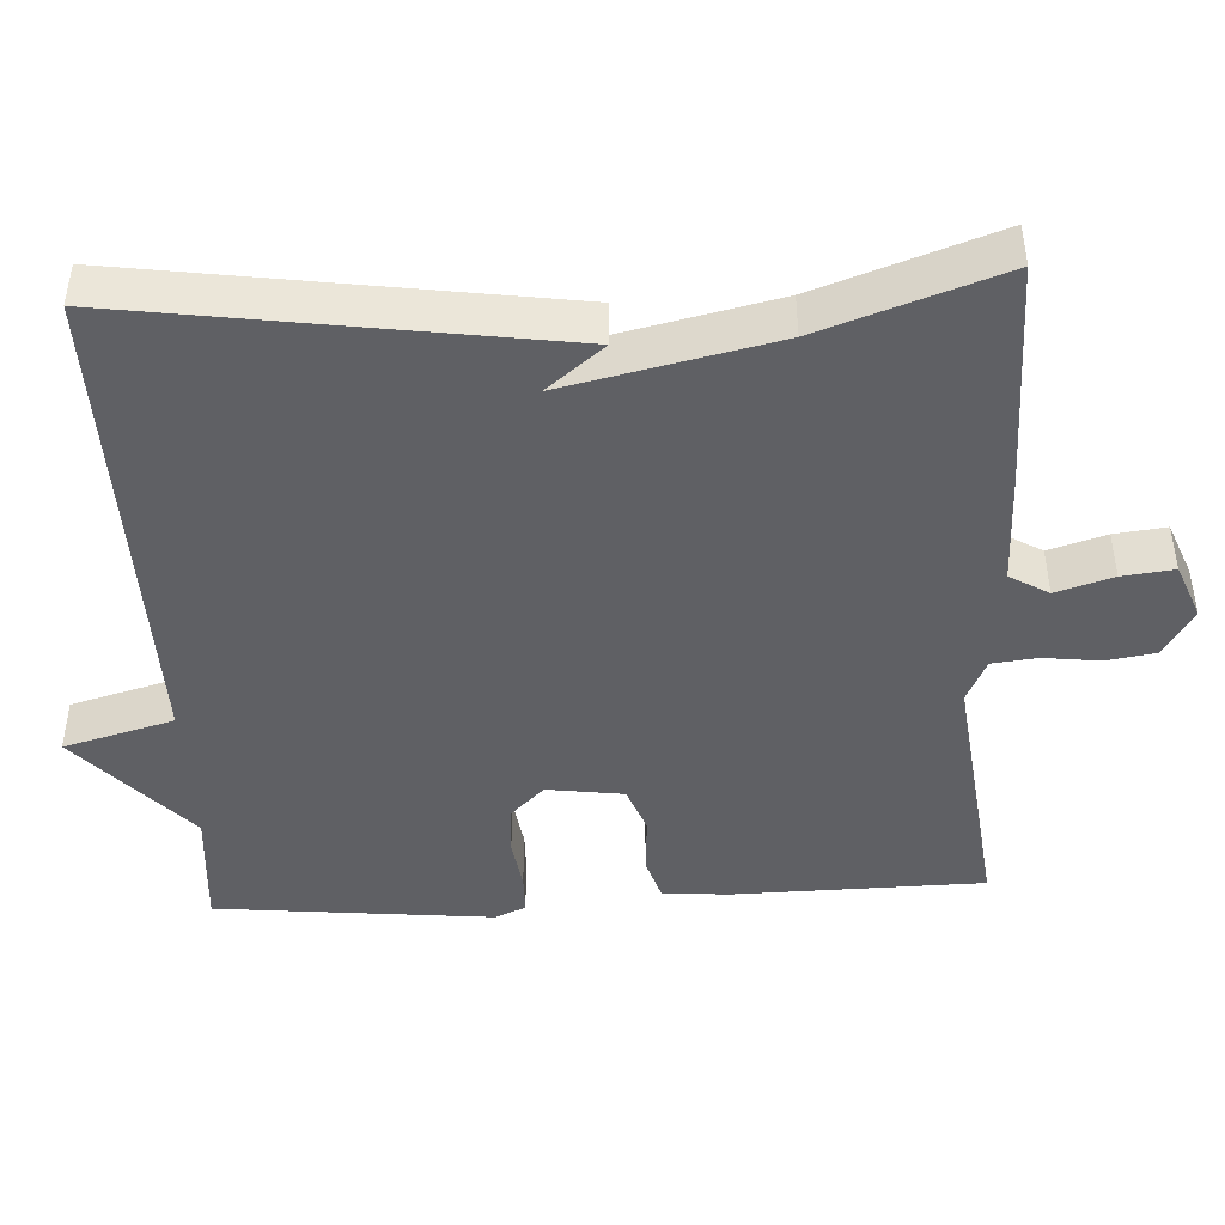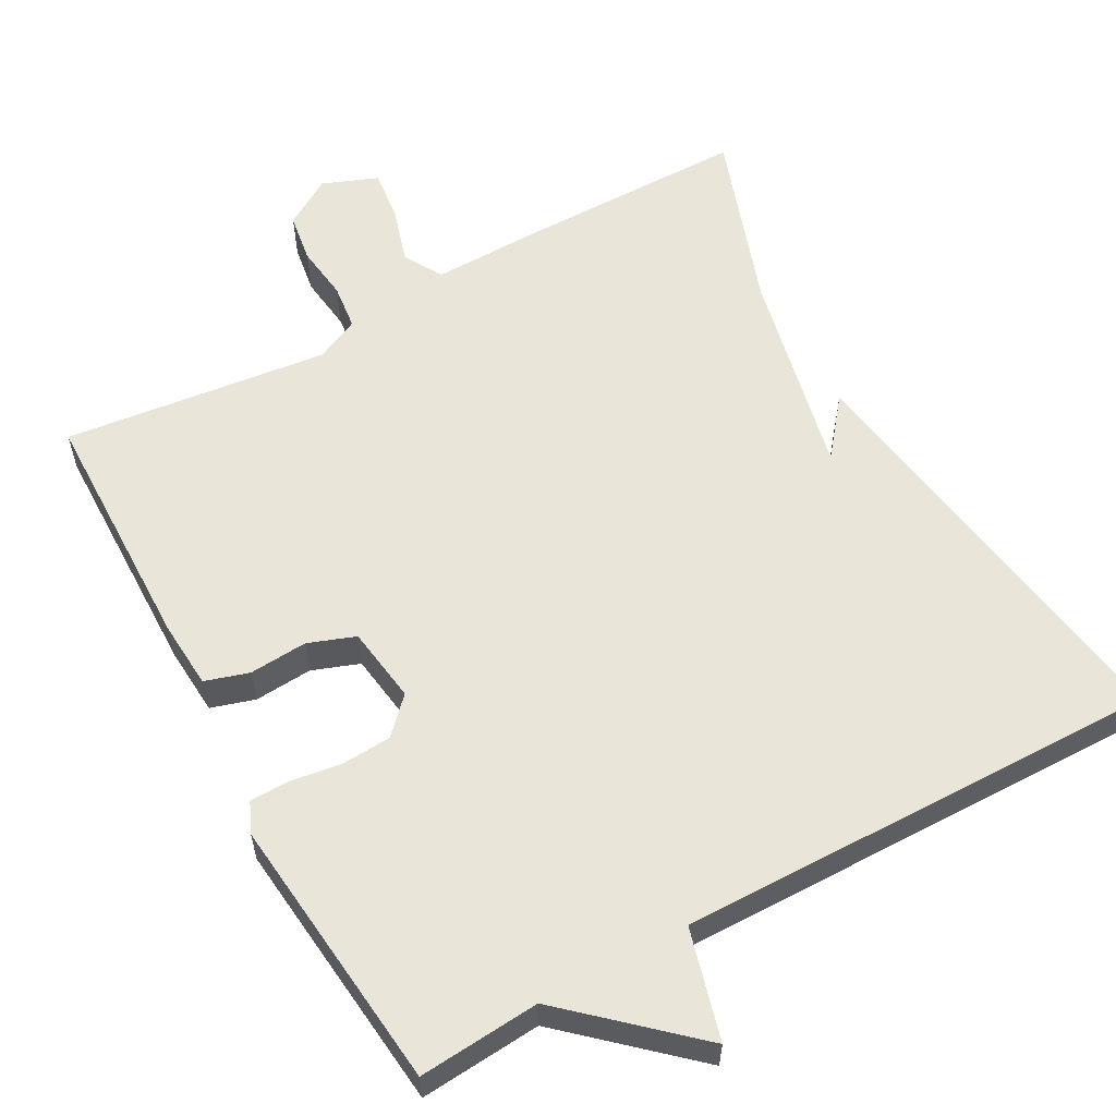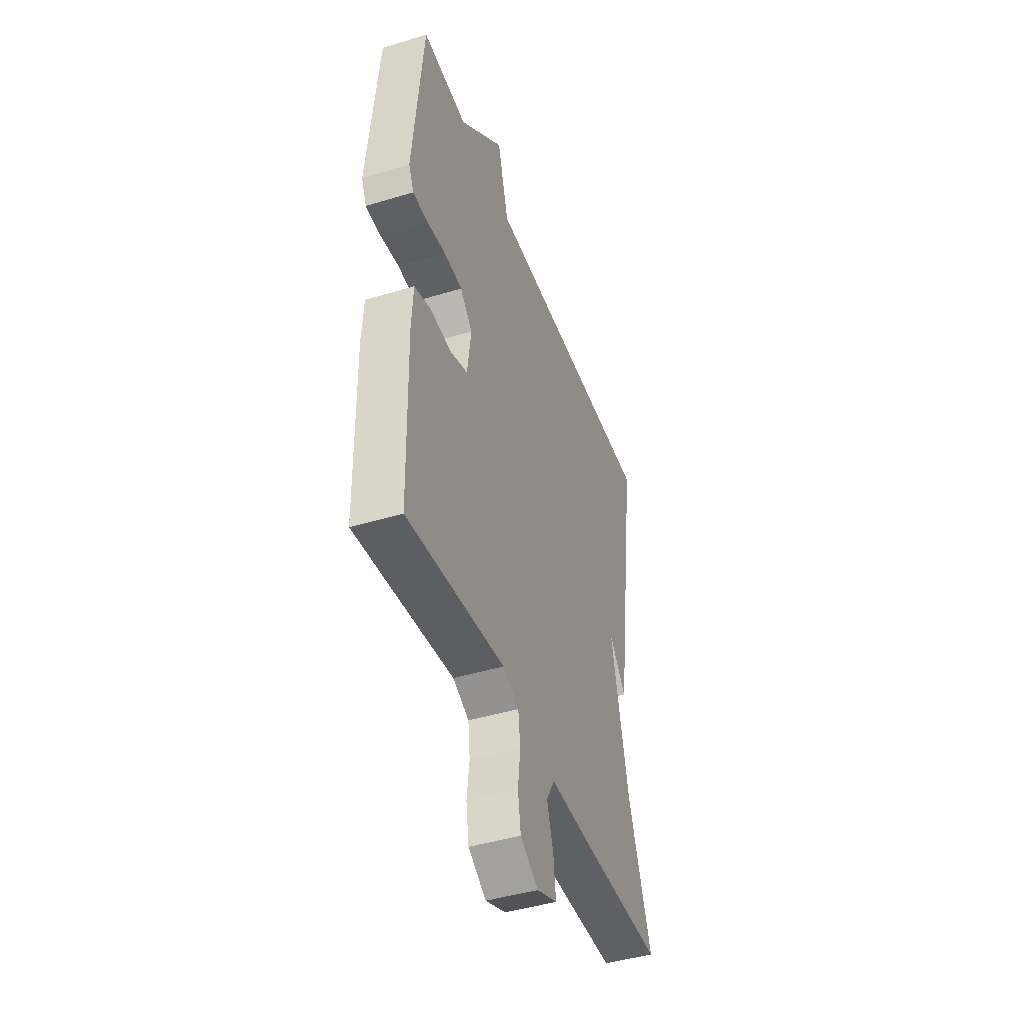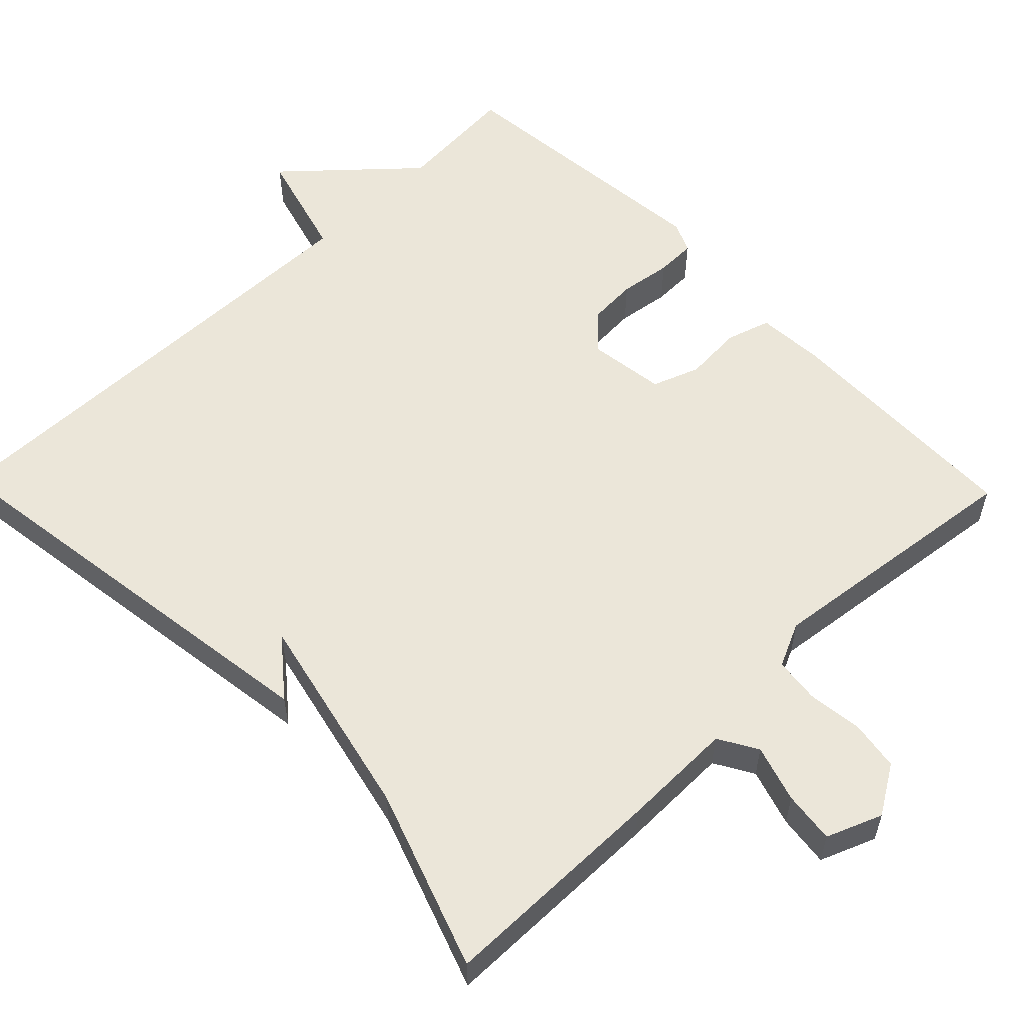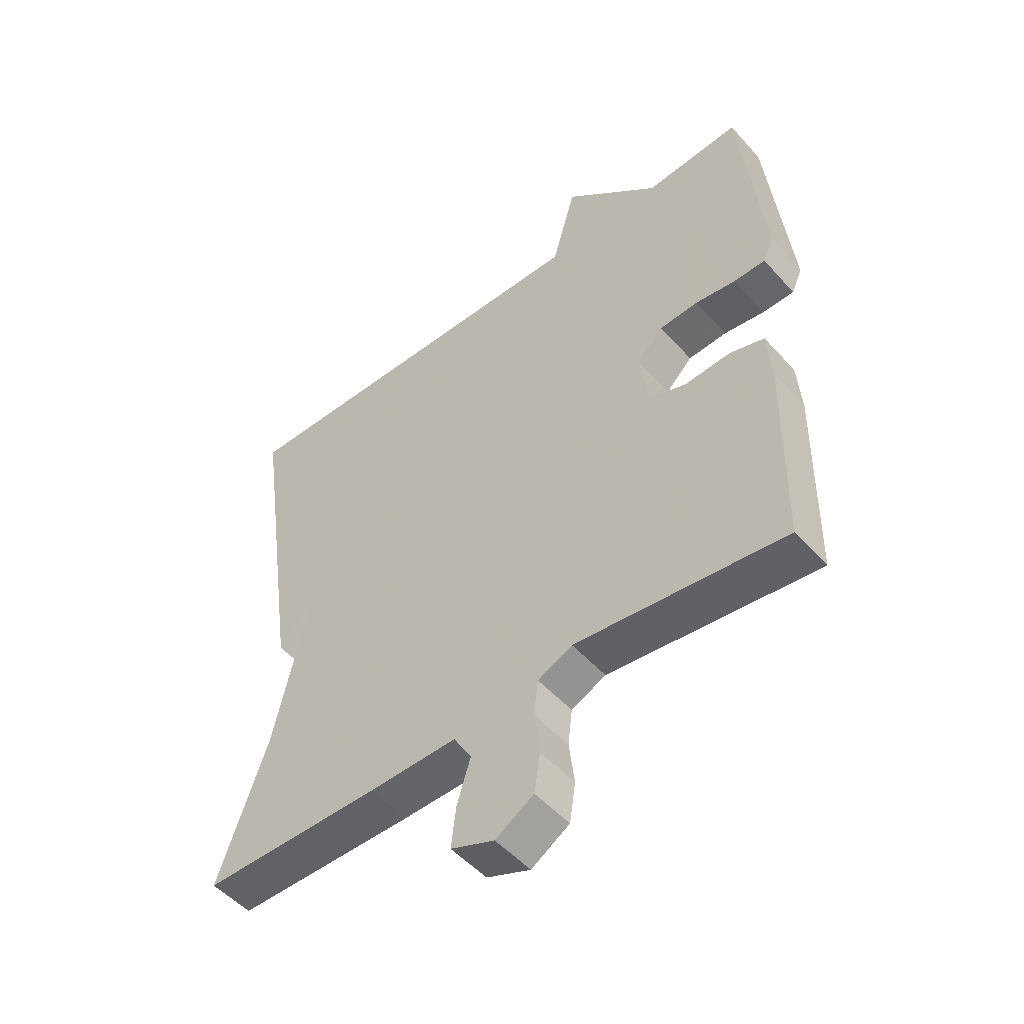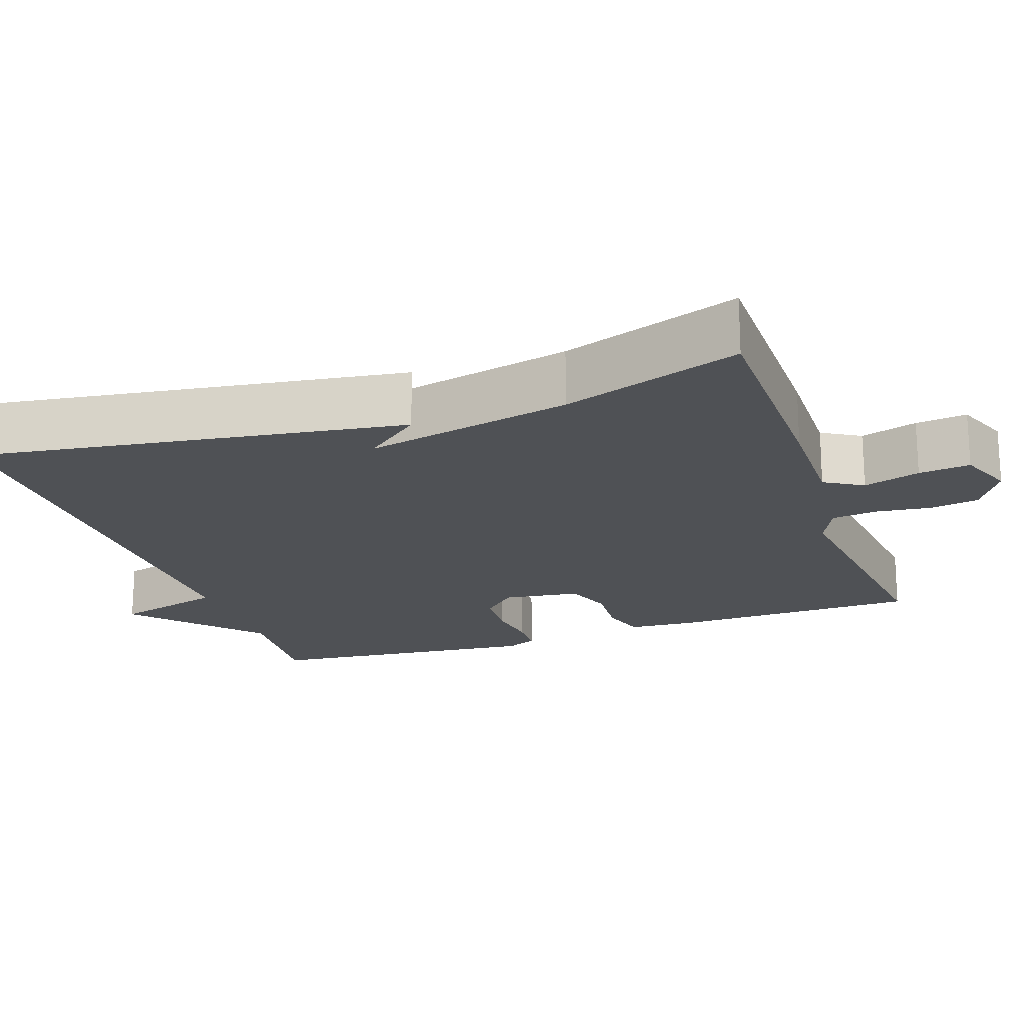
<metadata>
{"format":"obj","ext":"obj","renderer":"f3d","projection":"perspective","resolution":1024,"background":"white","views":[{"elev":-44.7,"azim":93.0,"up":"+Y"},{"elev":58.5,"azim":-29.0,"up":"+Y"},{"elev":-44.2,"azim":-70.4,"up":"+Z"},{"elev":56.9,"azim":135.9,"up":"+Y"},{"elev":-51.0,"azim":-139.9,"up":"+Z"},{"elev":-19.6,"azim":109.0,"up":"+Y"}]}
</metadata>
<code>
v -0.5 0.07 0.5
v -0.34 0.07 0.488
v -0.18 0.07 0.633
v -0.14 0.07 0.488
v 0.5 0.07 0.5
v 0.418 0.07 -0.064
v 0.357 0.07 0.011
v 0.418 0.07 -0.264
v 0.5 0.07 -0.5
v 0.2 0.07 -0.502
v 0.052 0.07 -0.5
v 0.022 0.07 -0.551
v 0.045 0.07 -0.626
v 0.053 0.07 -0.694
v -0.02 0.07 -0.723
v -0.084 0.07 -0.683
v -0.094 0.07 -0.618
v -0.085 0.07 -0.545
v -0.092 0.07 -0.485
v -0.15 0.07 -0.458
v -0.5 0.07 -0.5
v -0.506 0.07 -0.173
v -0.5 0.07 -0.083
v -0.442 0.07 -0.065
v -0.365 0.07 -0.07
v -0.303 0.07 -0.047
v -0.289 0.07 0.054
v -0.333 0.07 0.099
v -0.398 0.07 0.103
v -0.466 0.07 0.093
v -0.519 0.07 0.094
v -0.537 0.07 0.134
v -0.5 0 0.5
v -0.34 0 0.488
v -0.18 0 0.633
v -0.14 0 0.488
v 0.5 0 0.5
v 0.418 0 -0.064
v 0.357 0 0.011
v 0.418 0 -0.264
v 0.5 0 -0.5
v 0.2 0 -0.502
v 0.052 0 -0.5
v 0.022 0 -0.551
v 0.045 0 -0.626
v 0.053 0 -0.694
v -0.02 0 -0.723
v -0.084 0 -0.683
v -0.094 0 -0.618
v -0.085 0 -0.545
v -0.092 0 -0.485
v -0.15 0 -0.458
v -0.5 0 -0.5
v -0.506 0 -0.173
v -0.5 0 -0.083
v -0.442 0 -0.065
v -0.365 0 -0.07
v -0.303 0 -0.047
v -0.289 0 0.054
v -0.333 0 0.099
v -0.398 0 0.103
v -0.466 0 0.093
v -0.519 0 0.094
v -0.537 0 0.134
f 32 1 2
f 31 32 2
f 30 31 2
f 29 30 2
f 2 3 4
f 29 2 4
f 28 29 4
f 27 28 4 5
f 26 27 5
f 23 24 25
f 22 23 25
f 21 22 25
f 20 21 25
f 19 20 25 26
f 16 17 18
f 15 16 18
f 14 15 18
f 13 14 18
f 12 13 18
f 11 12 18 19
f 11 19 26
f 10 11 26
f 9 10 26
f 8 9 26
f 5 6 7
f 26 5 7
f 7 8 26
f 34 33 64
f 34 64 63
f 34 63 62
f 34 62 61
f 36 35 34
f 36 34 61
f 36 61 60
f 37 36 60 59
f 37 59 58
f 57 56 55
f 57 55 54
f 57 54 53
f 57 53 52
f 58 57 52 51
f 50 49 48
f 50 48 47
f 50 47 46
f 50 46 45
f 50 45 44
f 51 50 44 43
f 58 51 43
f 58 43 42
f 58 42 41
f 58 41 40
f 39 38 37
f 39 37 58
f 58 40 39
f 1 33 34 2
f 2 34 35 3
f 3 35 36 4
f 4 36 37 5
f 5 37 38 6
f 6 38 39 7
f 7 39 40 8
f 8 40 41 9
f 9 41 42 10
f 10 42 43 11
f 11 43 44 12
f 12 44 45 13
f 13 45 46 14
f 14 46 47 15
f 15 47 48 16
f 16 48 49 17
f 17 49 50 18
f 18 50 51 19
f 19 51 52 20
f 20 52 53 21
f 21 53 54 22
f 22 54 55 23
f 23 55 56 24
f 24 56 57 25
f 25 57 58 26
f 26 58 59 27
f 27 59 60 28
f 28 60 61 29
f 29 61 62 30
f 30 62 63 31
f 31 63 64 32
f 32 64 33 1

</code>
